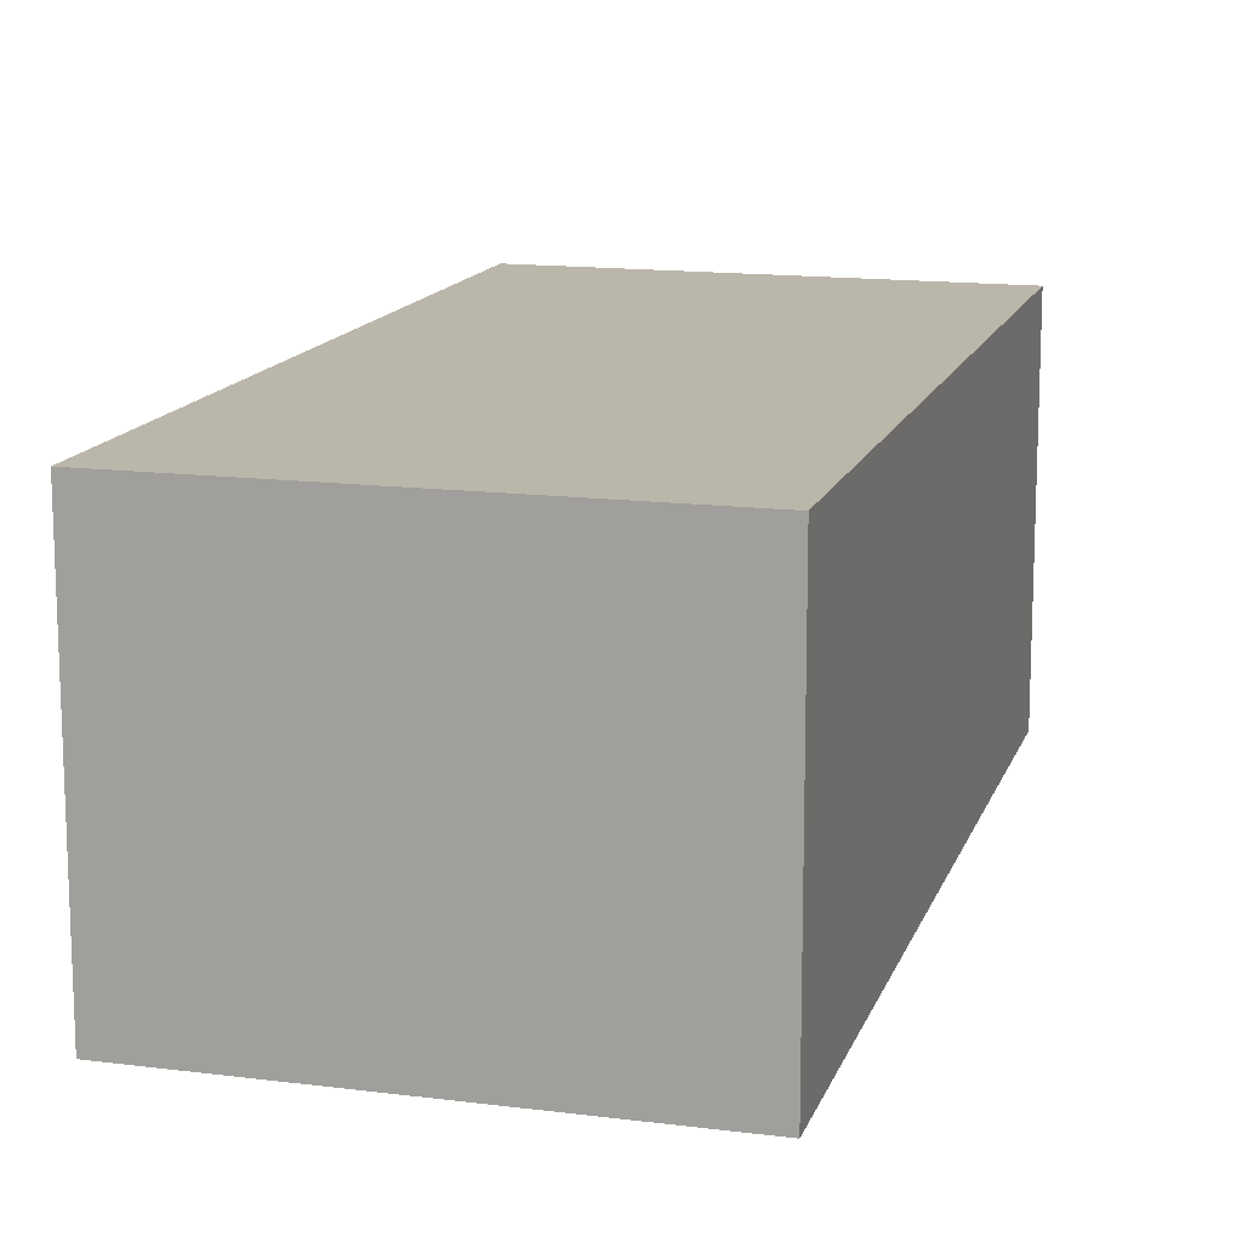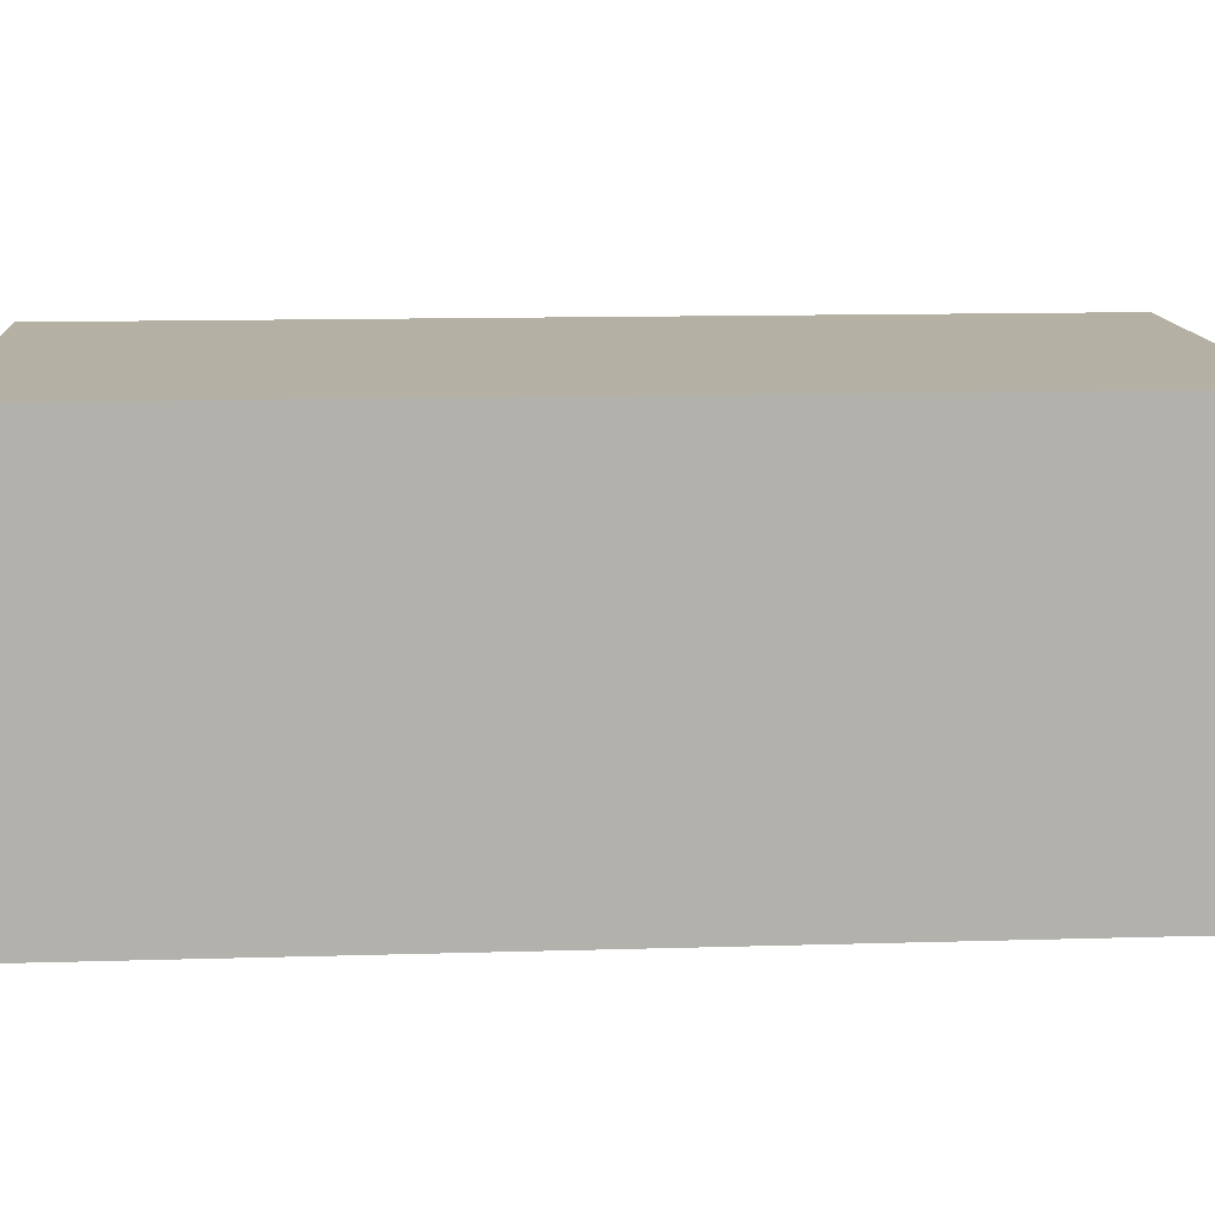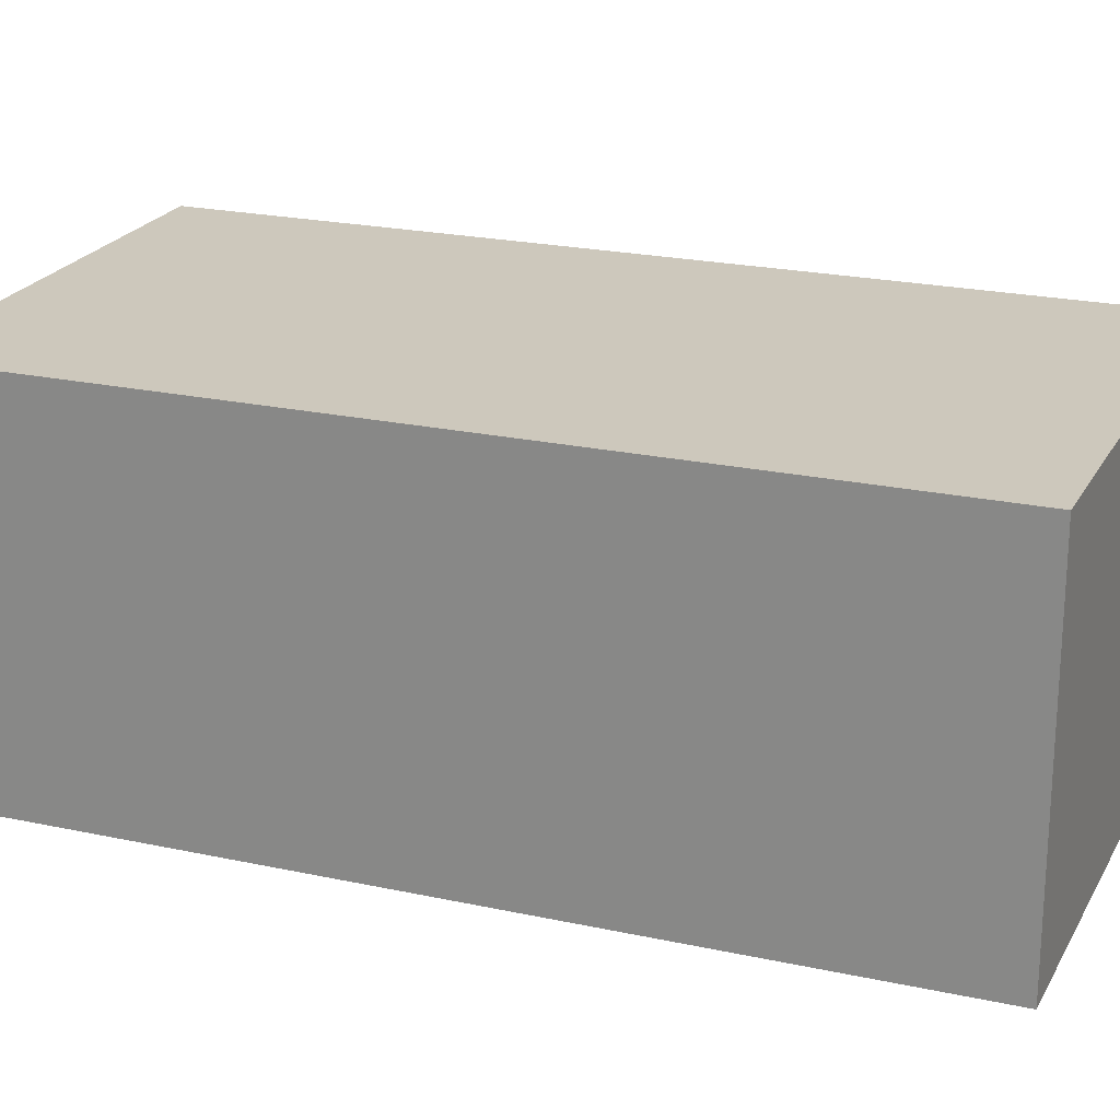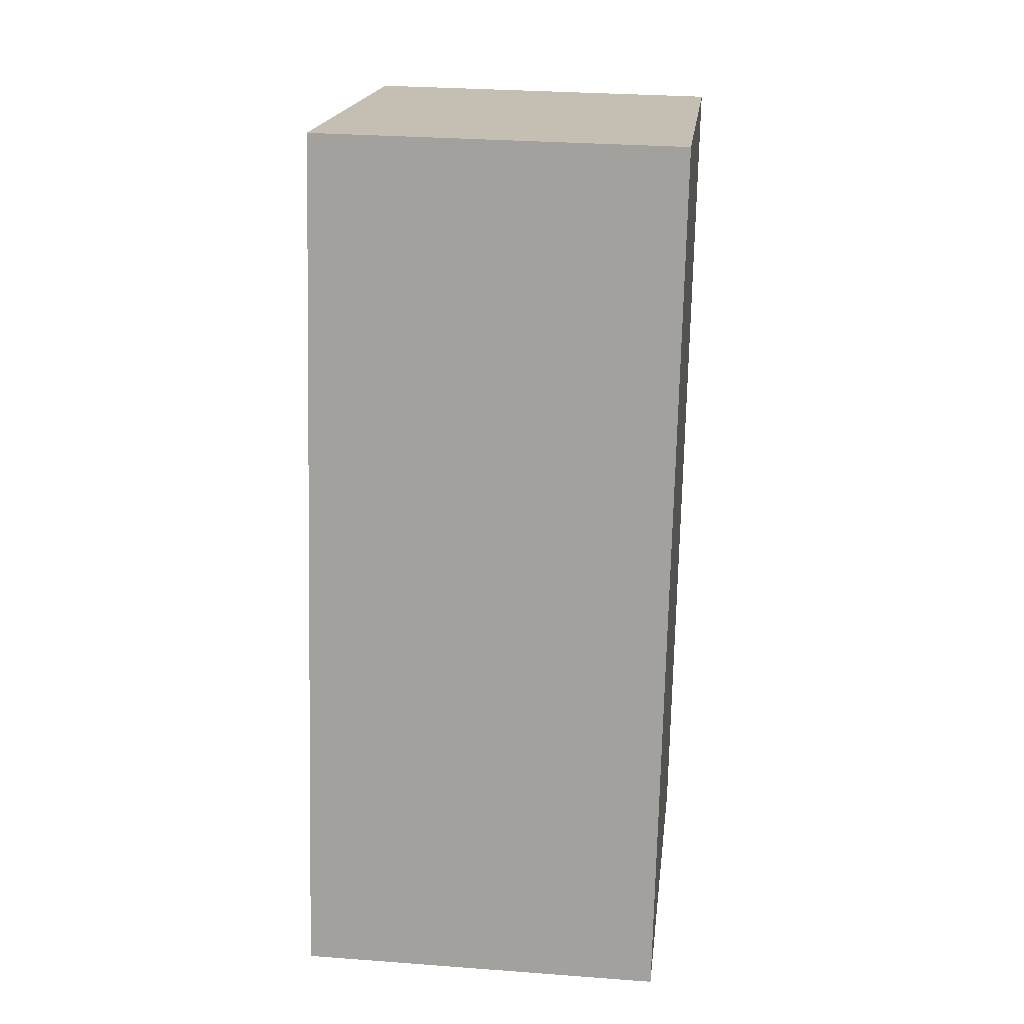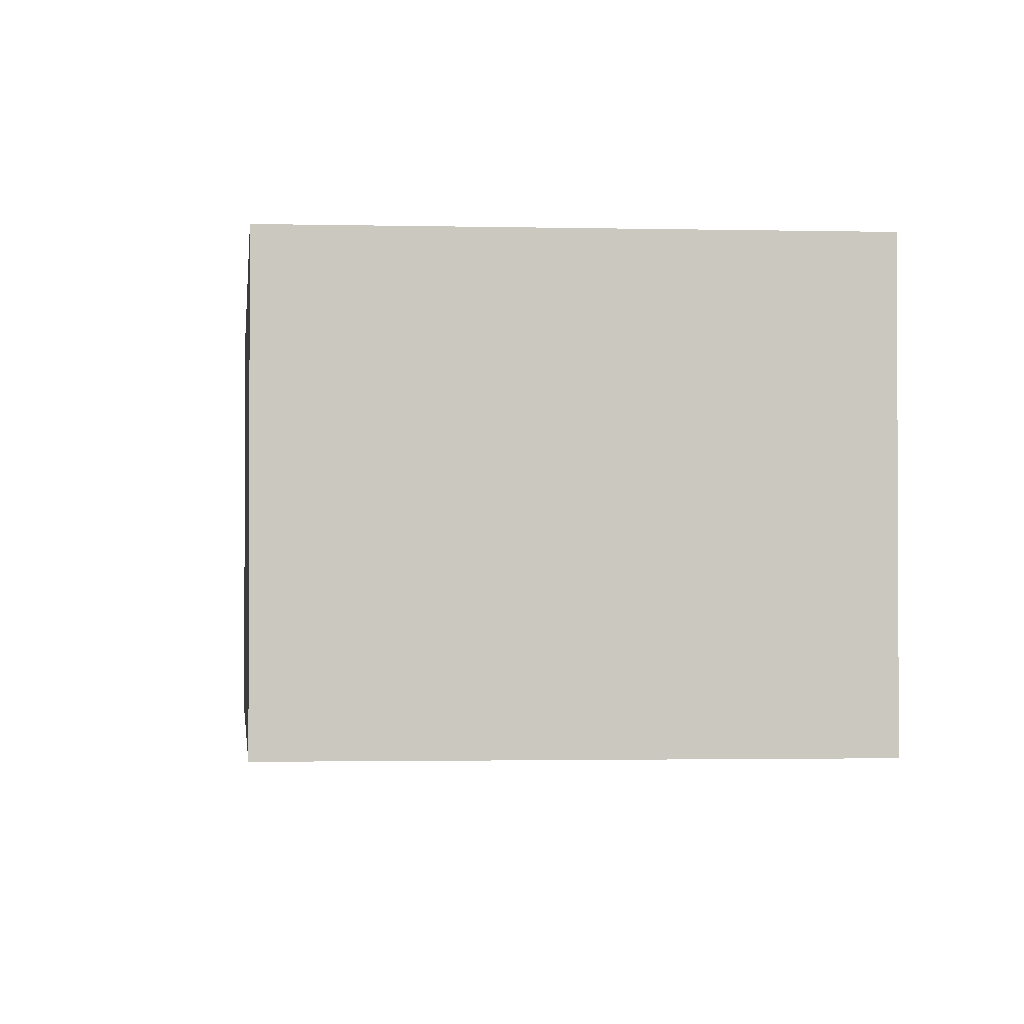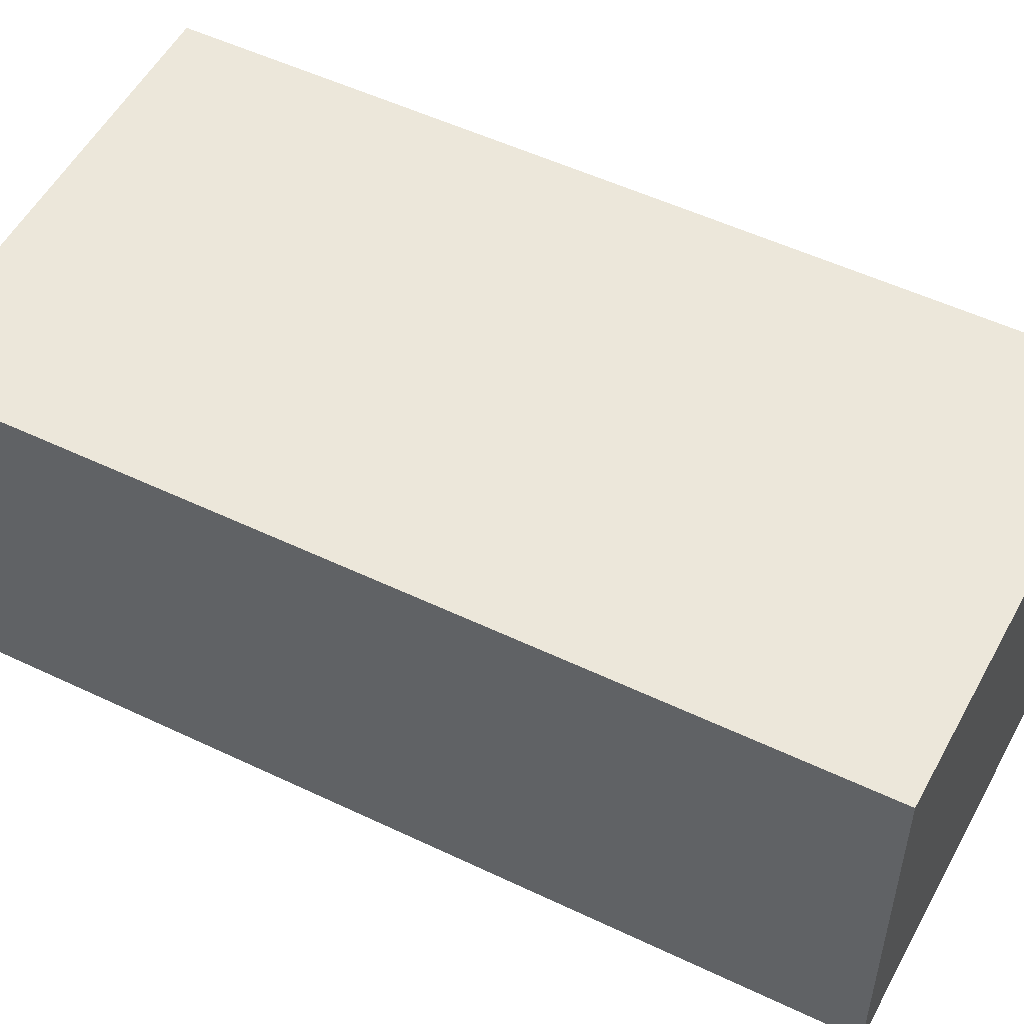
<metadata>
{"format":"obj","ext":"obj","renderer":"f3d","projection":"perspective","resolution":1024,"background":"white","views":[{"elev":14.1,"azim":27.6,"up":"+Y"},{"elev":11.5,"azim":97.9,"up":"+Y"},{"elev":22.1,"azim":123.1,"up":"+Y"},{"elev":29.2,"azim":-83.6,"up":"+Z"},{"elev":-1.7,"azim":6.6,"up":"+Y"},{"elev":53.0,"azim":129.3,"up":"+Y"}]}
</metadata>
<code>
v  0 2.429 1.487e-16
v  4.136 2.429 4.936
v  2.94 2.429 -0.584
v  1.222 2.429 5.553
v  4.168 2.429 5.082
v  4.101 2.429 5.096
v  1.253 2.429 5.694
v  4.168 -3.112e-16 5.082
v  2.94 3.576e-17 -0.584
v  4.136 -3.022e-16 4.936
v  0 0 0
v  1.253 -3.487e-16 5.694
v  1.222 -3.4e-16 5.553
v  4.101 -3.12e-16 5.096
g defaultobject
f 1 2 3
f 2 1 4
f 2 4 5
f 5 4 6
f 6 4 7
f 8 2 5
f 2 8 3
f 3 8 9
f 9 8 10
f 9 1 3
f 1 9 11
f 4 12 7
f 12 4 1
f 12 1 13
f 13 1 11
f 12 6 7
f 6 12 14
f 6 14 5
f 5 14 8
f 14 10 8
f 10 14 9
f 9 14 12
f 9 12 13
f 9 13 11

</code>
